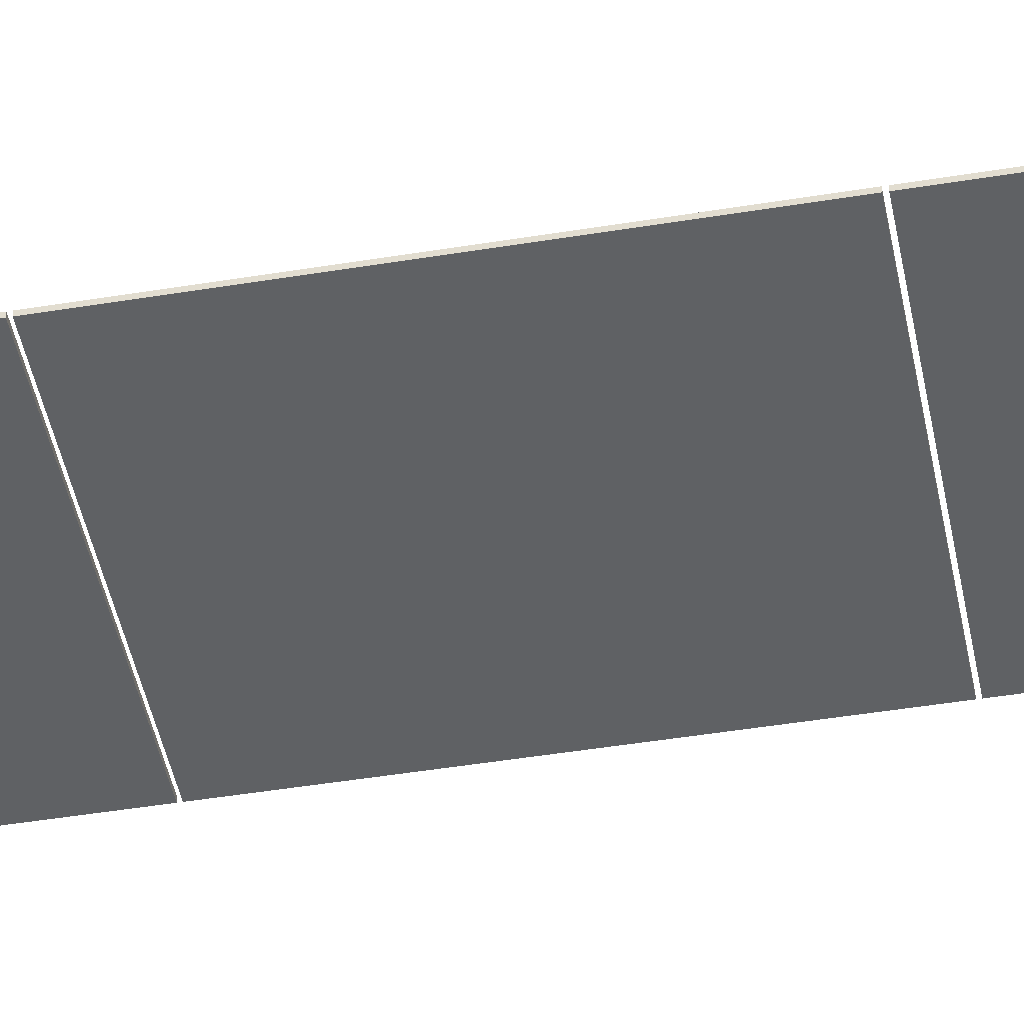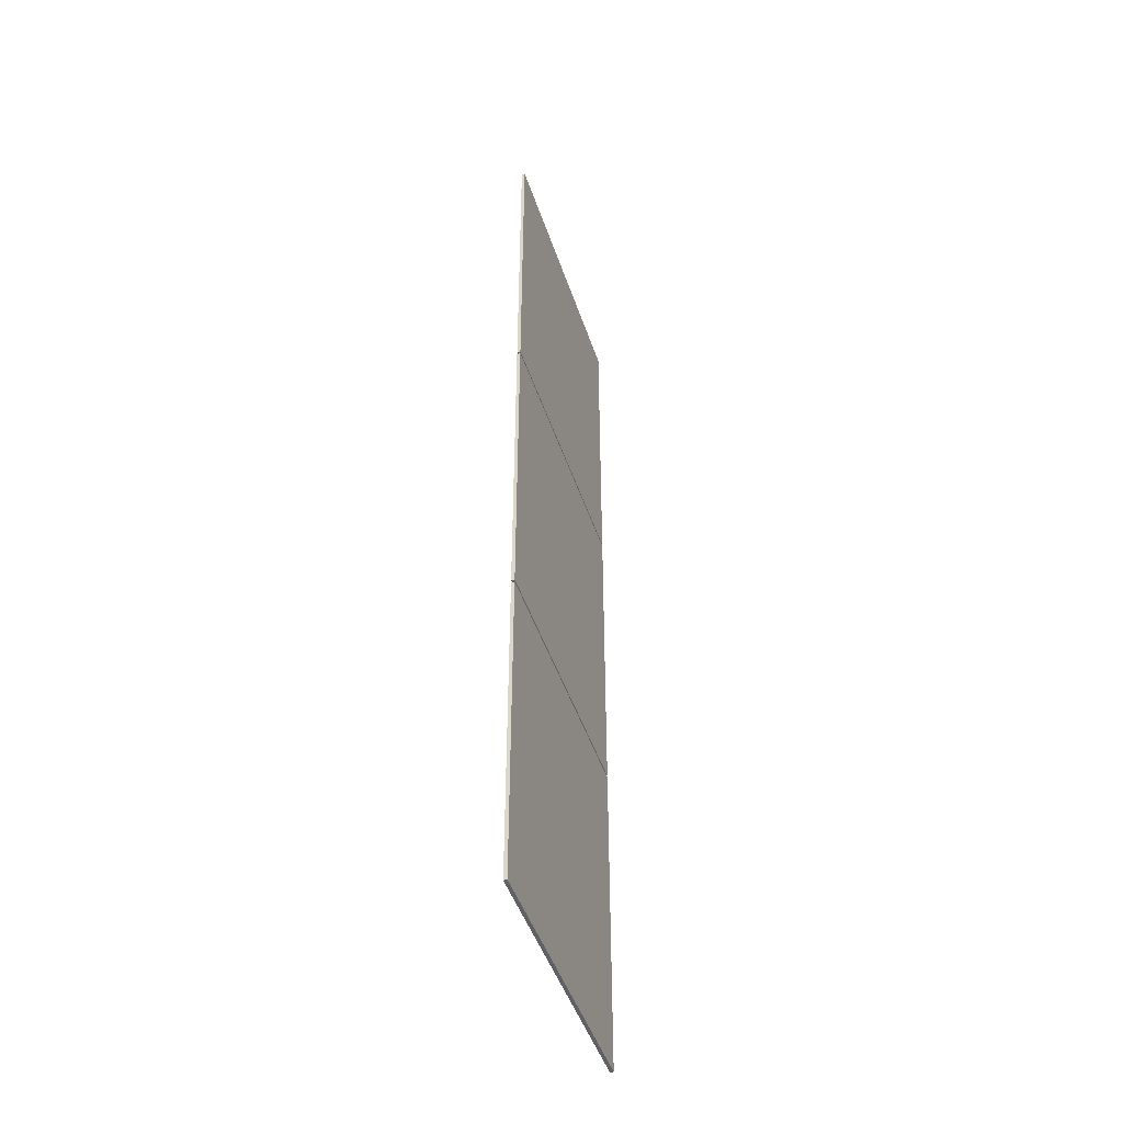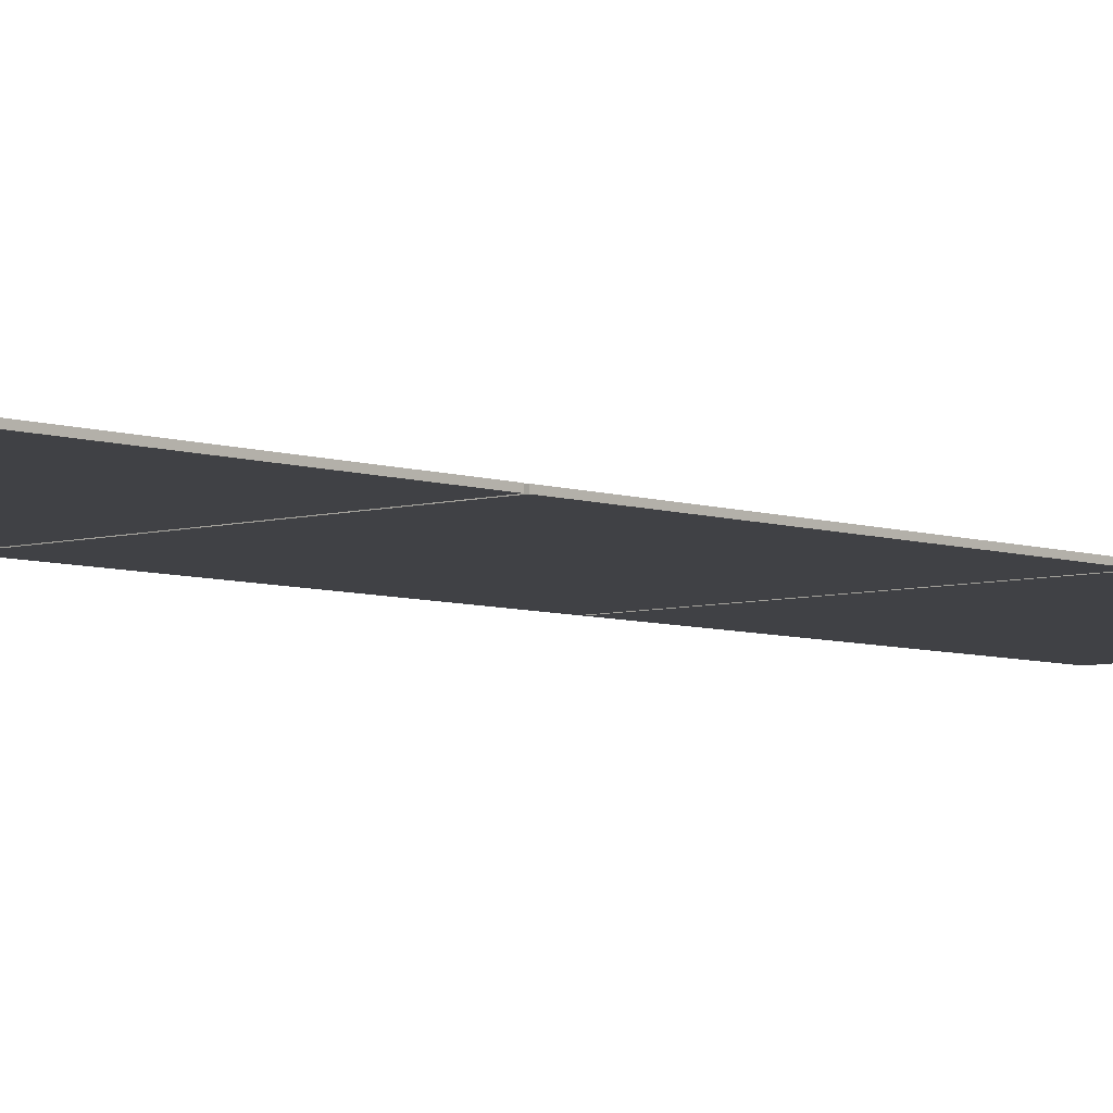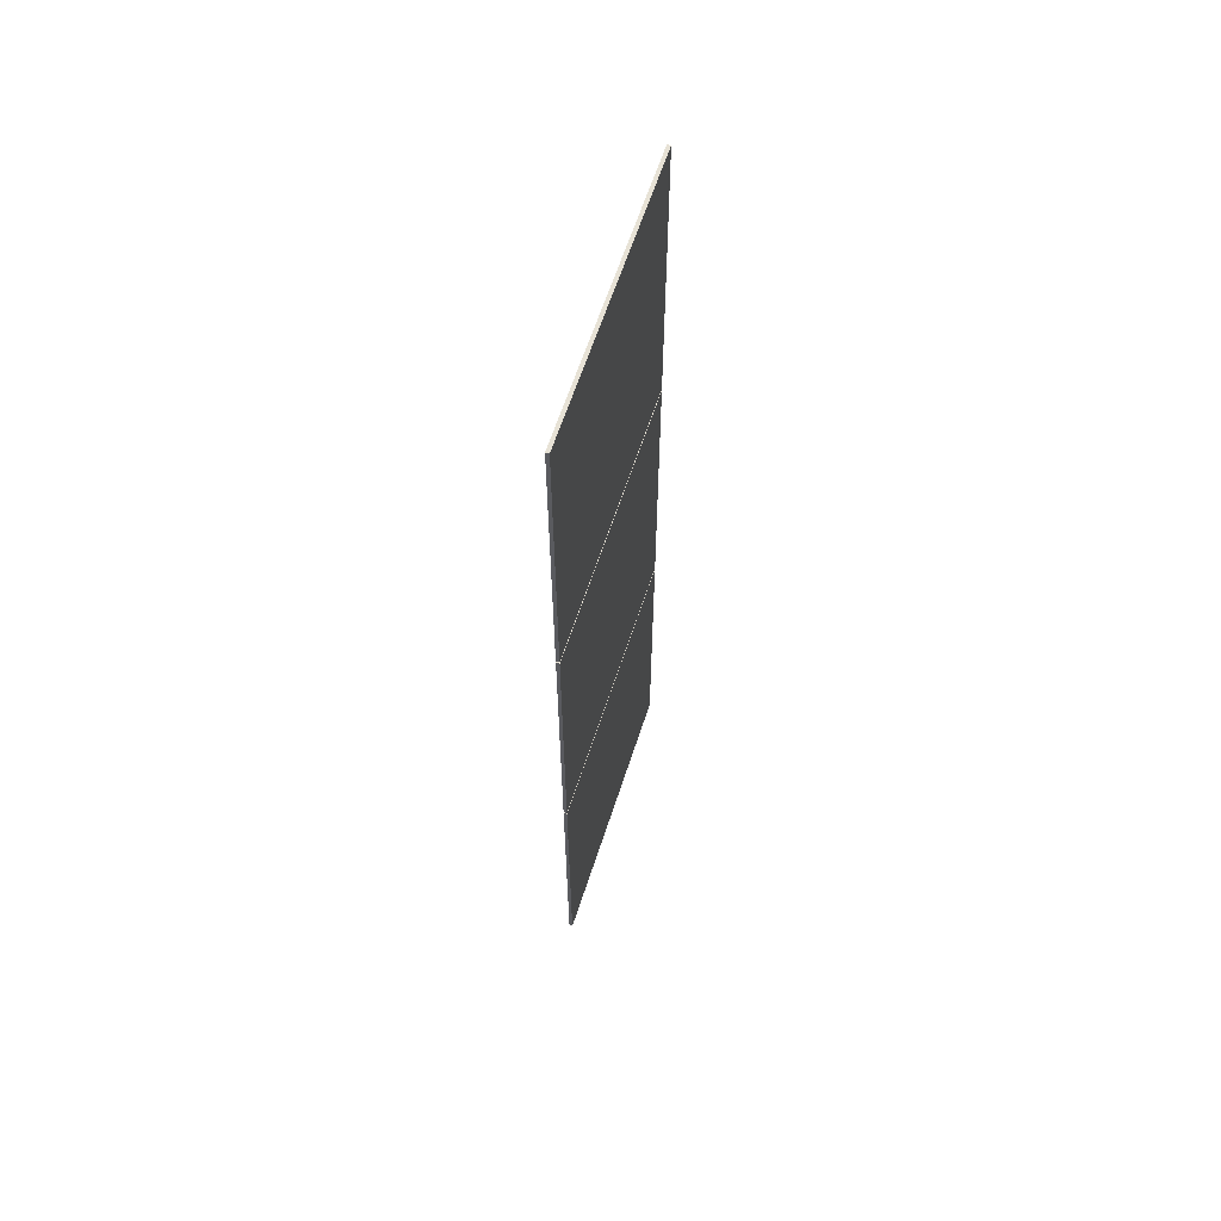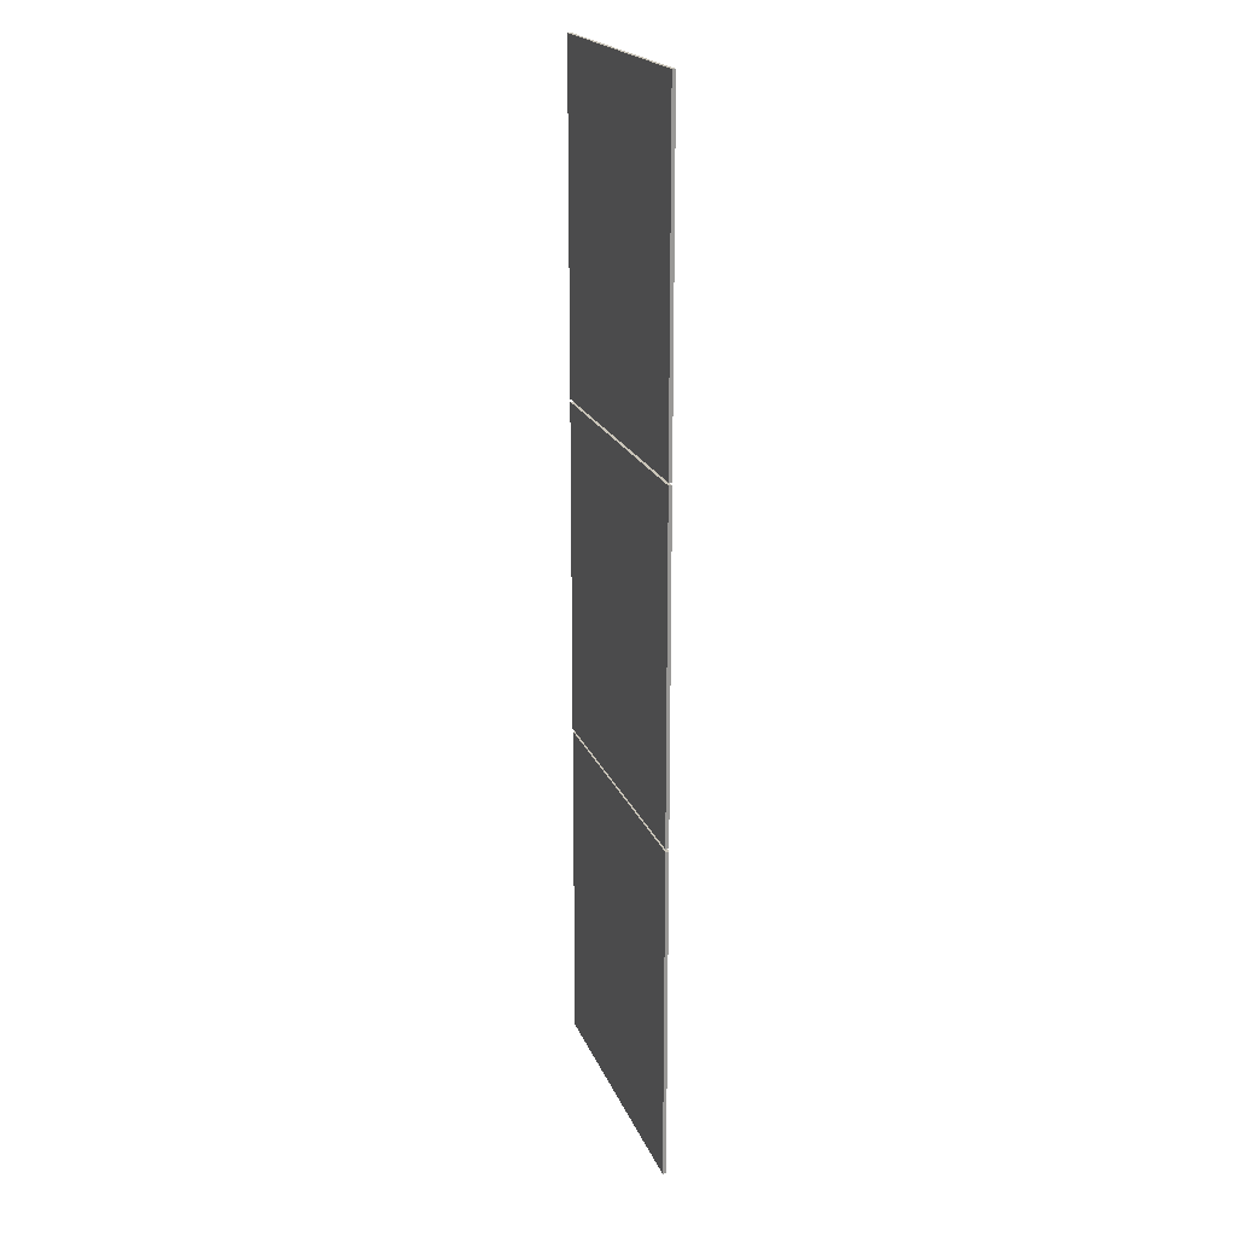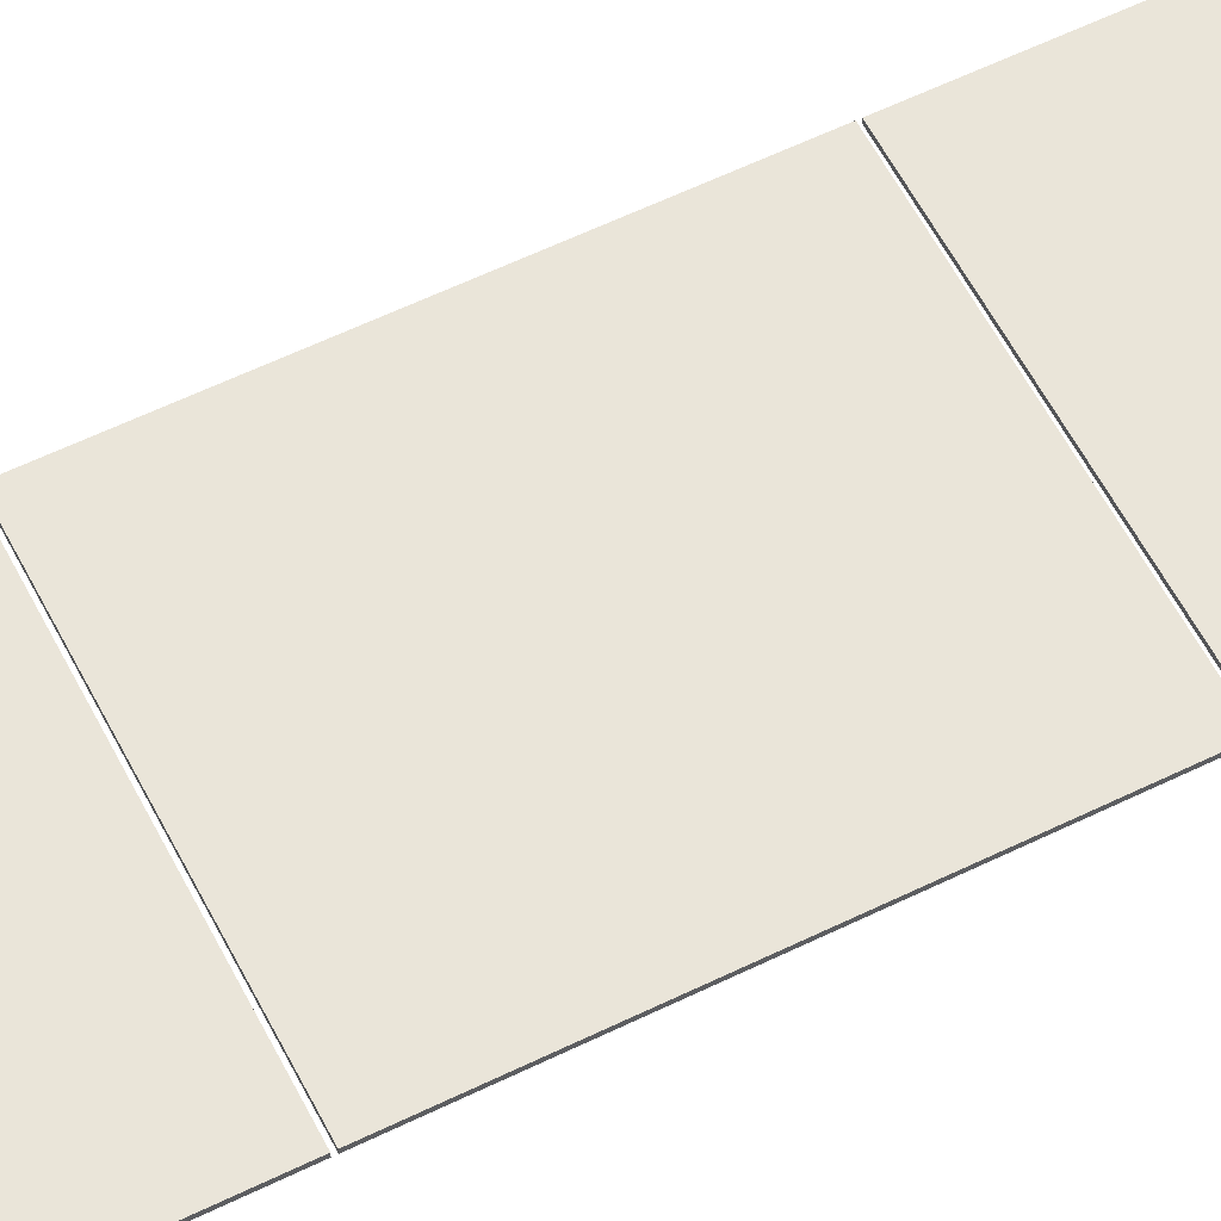
<metadata>
{"format":"obj","ext":"obj","renderer":"f3d","projection":"perspective","resolution":1024,"background":"white","views":[{"elev":-45.4,"azim":-79.2,"up":"+Z"},{"elev":-47.0,"azim":-71.9,"up":"+Y"},{"elev":-5.8,"azim":42.3,"up":"+Z"},{"elev":63.2,"azim":108.1,"up":"+Y"},{"elev":20.6,"azim":-108.0,"up":"+Y"},{"elev":58.1,"azim":63.1,"up":"+Z"}]}
</metadata>
<code>
o Cube.038
v 0.3051 3.508 -3.6
v 0.3051 3.508 -3.61
v 1.124 3.508 -3.61
v 1.124 3.508 -3.6
v 0.3051 4.485 -3.6
v 0.3051 4.485 -3.61
v 1.124 4.485 -3.61
v 1.124 4.485 -3.6
v 0.3051 2.523 -3.6
v 0.3051 2.523 -3.61
v 1.124 2.523 -3.61
v 1.124 2.523 -3.6
v 0.3051 3.5 -3.6
v 0.3051 3.5 -3.61
v 1.124 3.5 -3.61
v 1.124 3.5 -3.6
v 0.3051 1.538 -3.6
v 0.3051 1.538 -3.61
v 1.124 1.538 -3.61
v 1.124 1.538 -3.6
v 0.3051 2.515 -3.6
v 0.3051 2.515 -3.61
v 1.124 2.515 -3.61
v 1.124 2.515 -3.6
f 5 6 2 1
f 6 7 3 2
f 7 8 4 3
f 8 5 1 4
f 1 2 3 4
f 8 7 6 5
f 13 14 10 9
f 14 15 11 10
f 15 16 12 11
f 16 13 9 12
f 9 10 11 12
f 16 15 14 13
f 21 22 18 17
f 22 23 19 18
f 23 24 20 19
f 24 21 17 20
f 17 18 19 20
f 24 23 22 21

</code>
